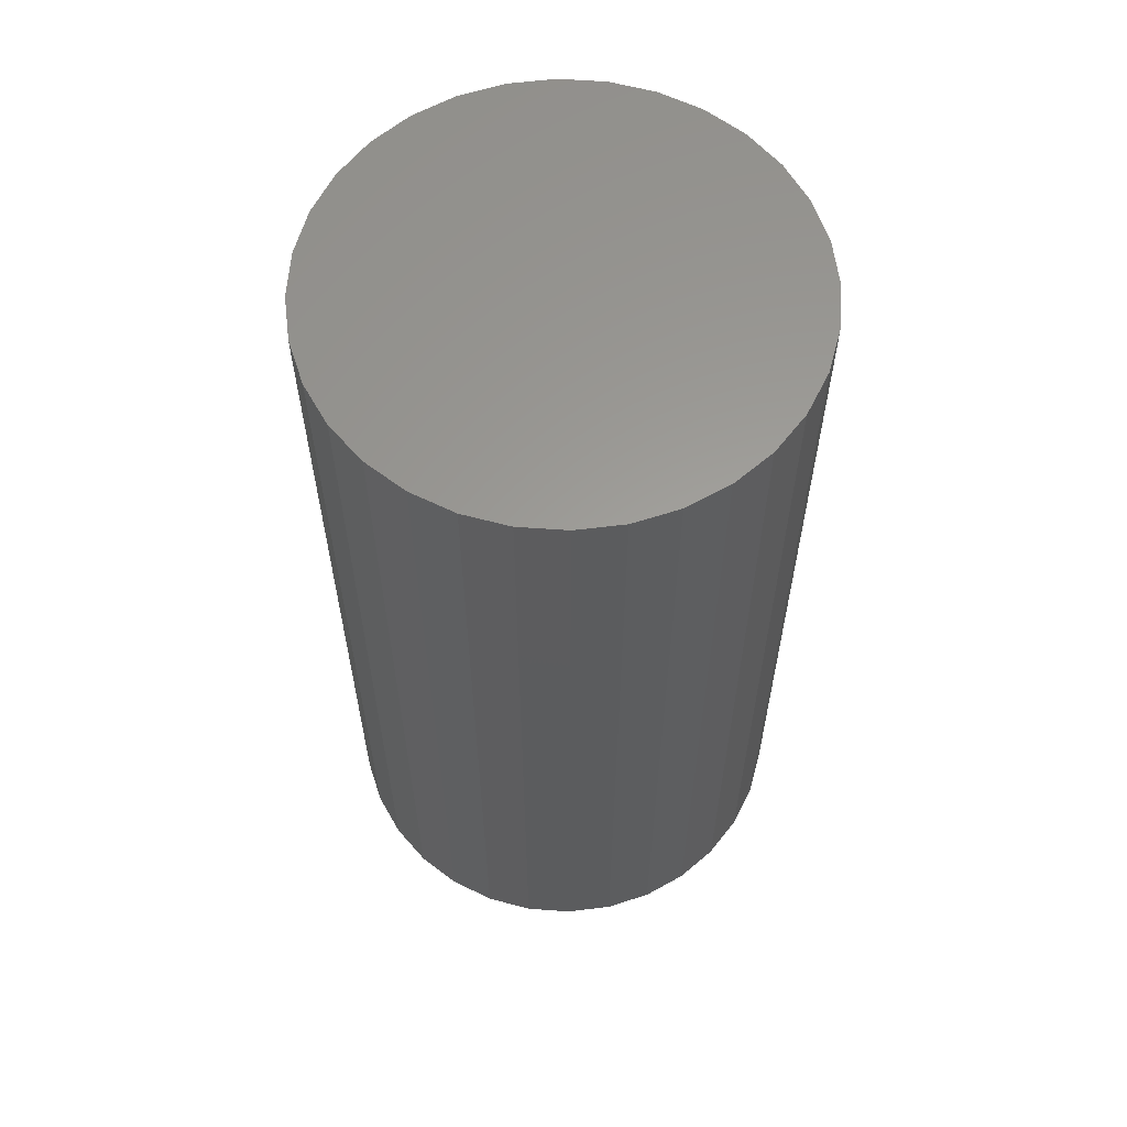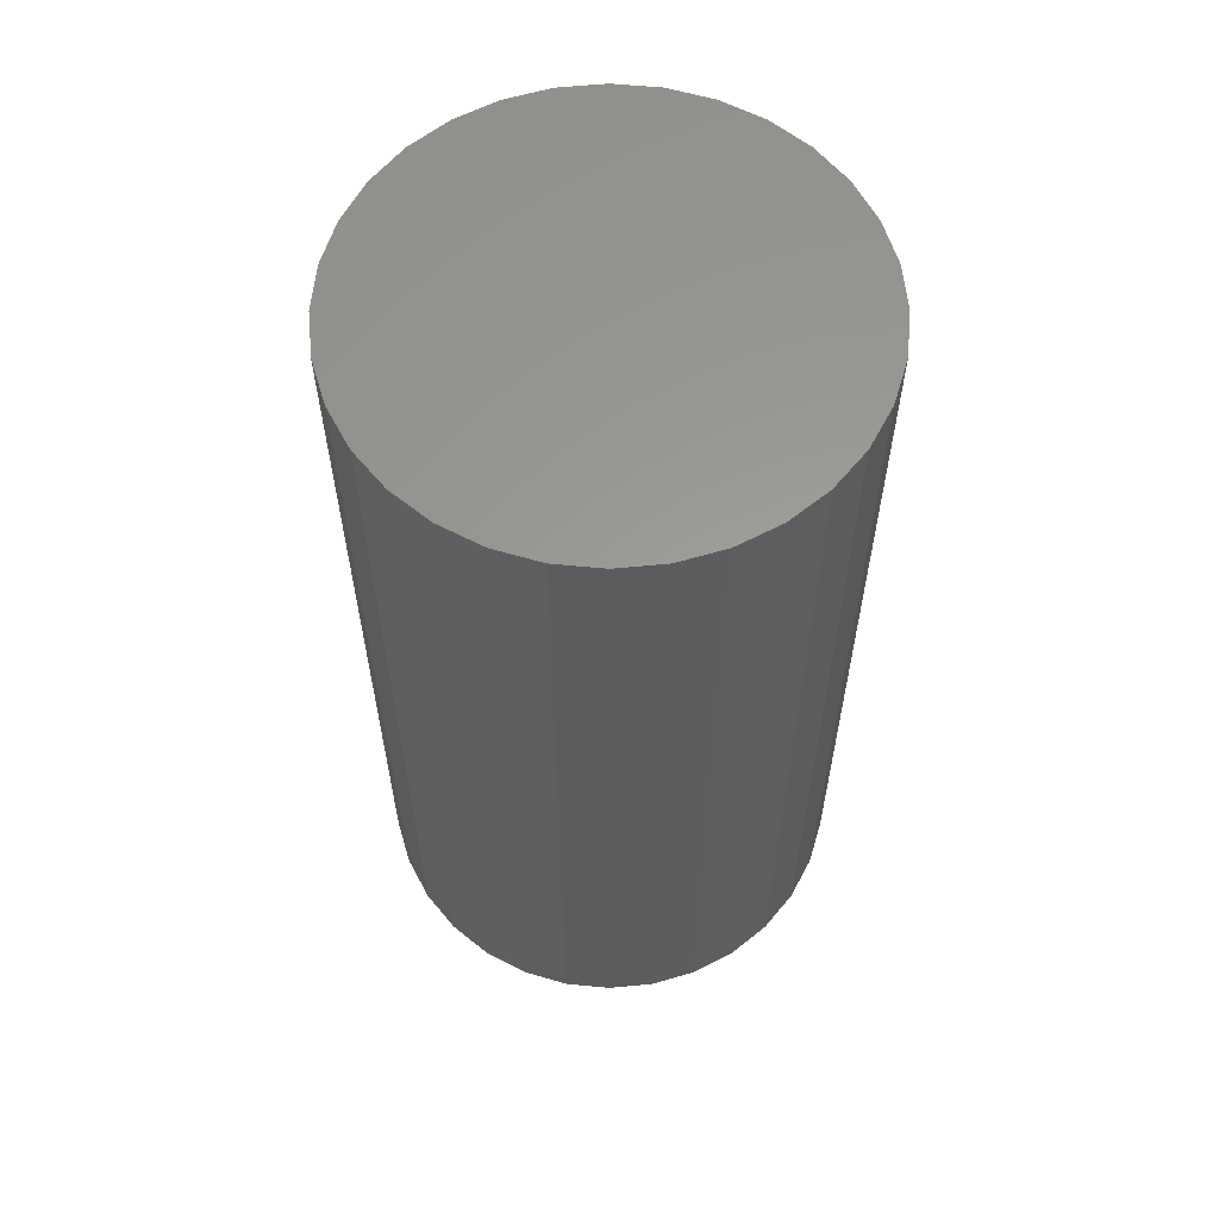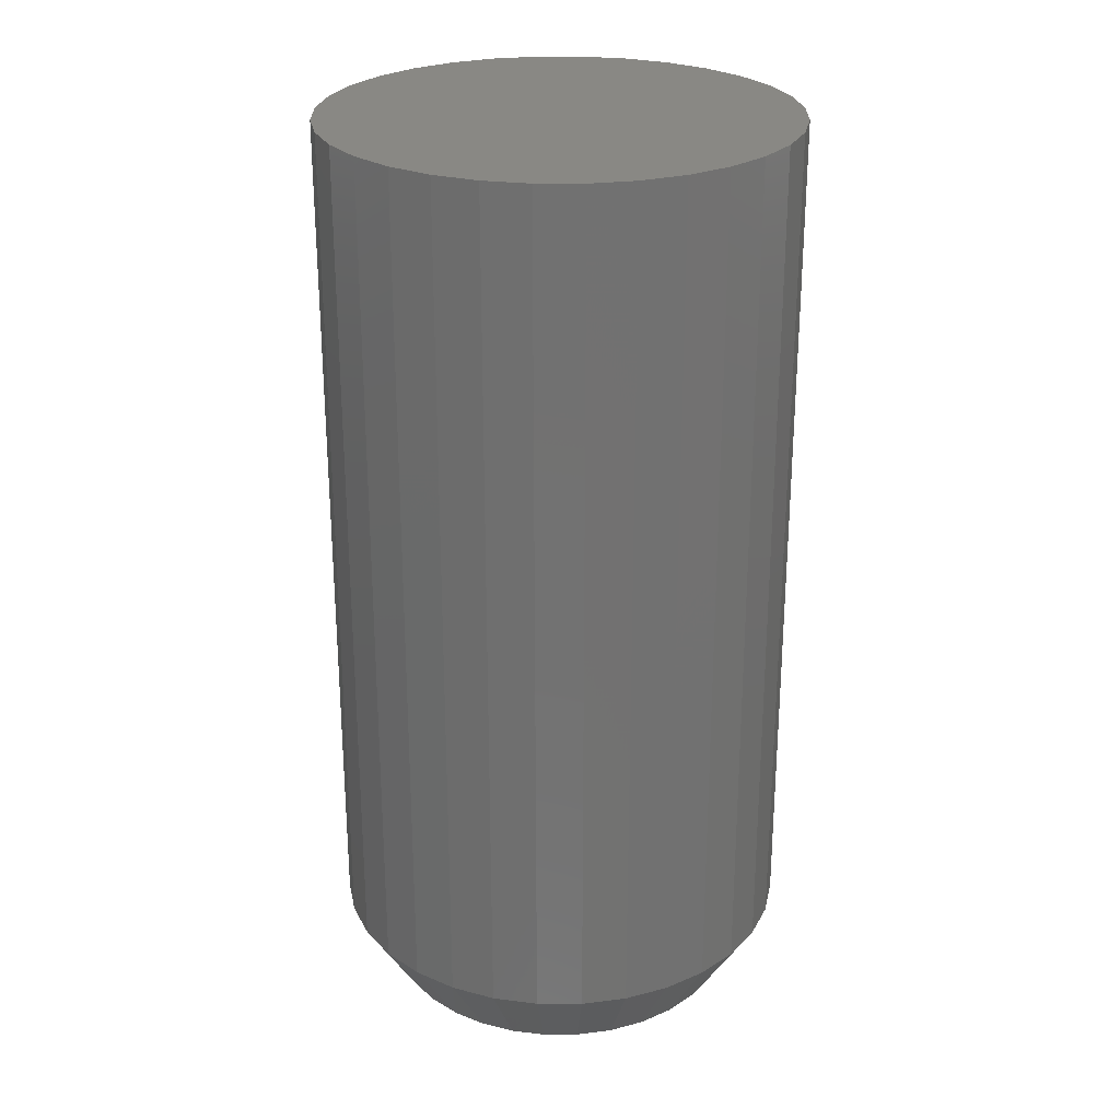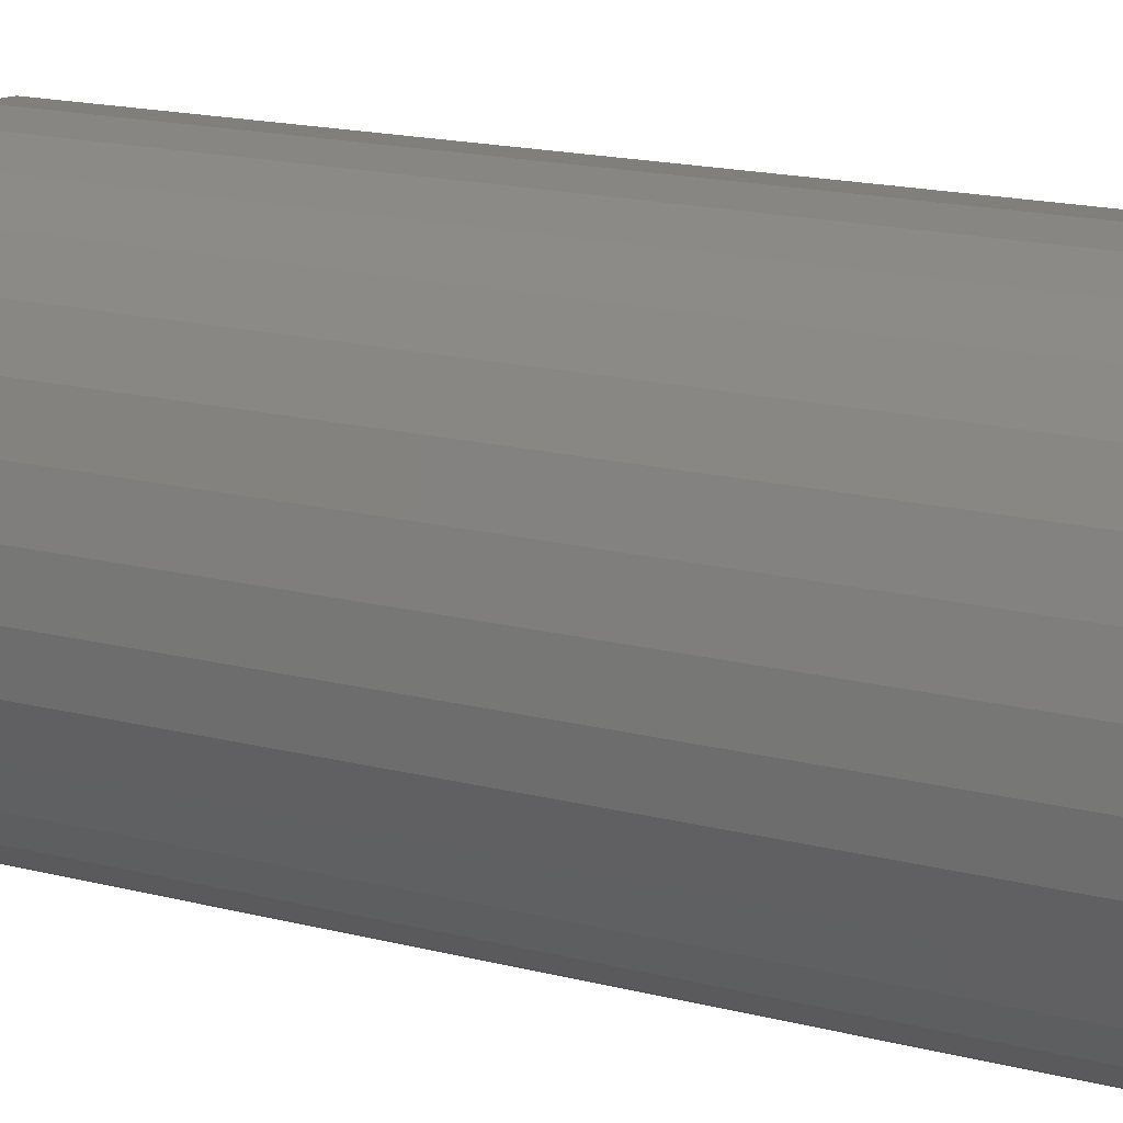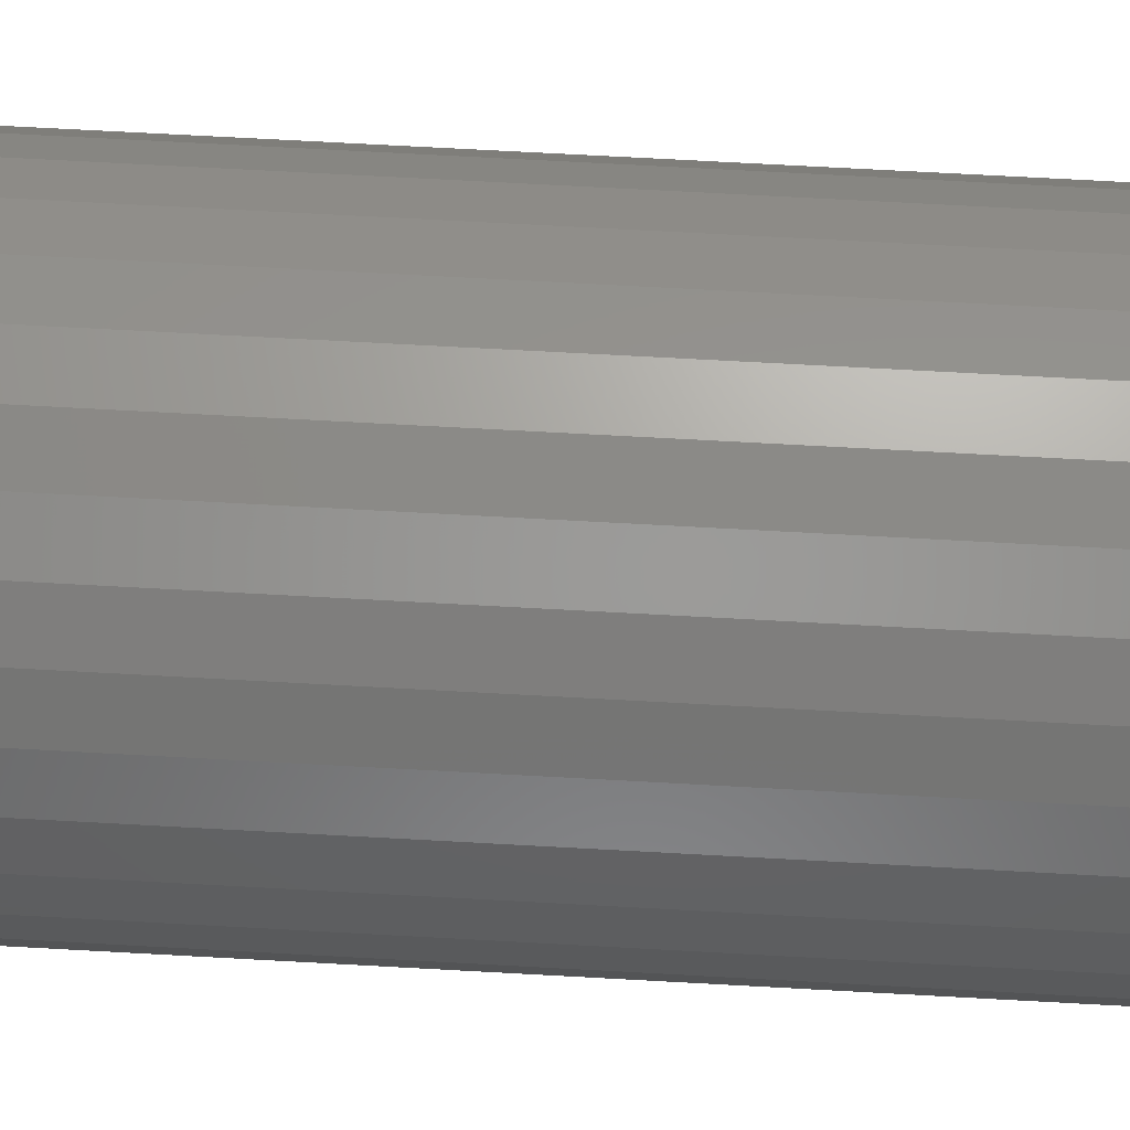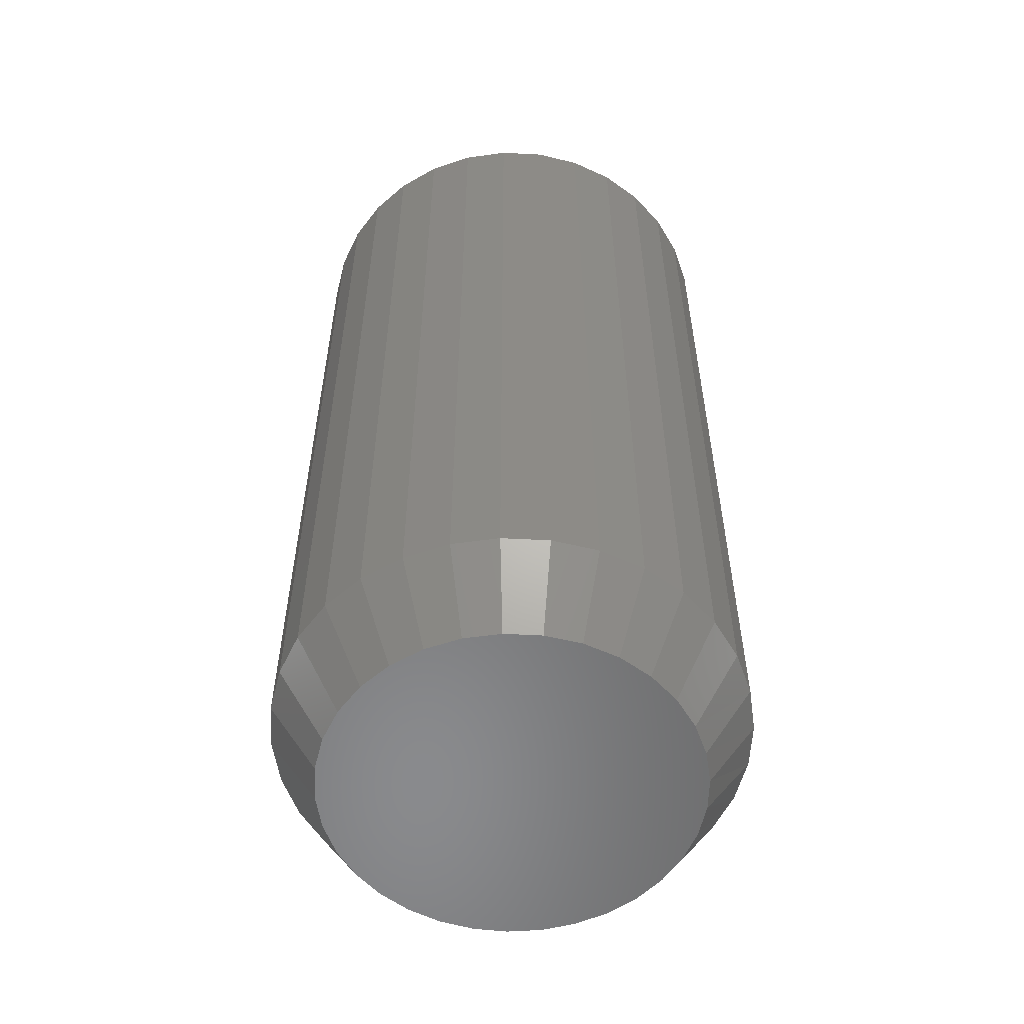
<metadata>
{"format":"stl","ext":"stl","renderer":"f3d","projection":"perspective","resolution":1024,"background":"white","views":[{"elev":60.6,"azim":88.5,"up":"+Z"},{"elev":60.2,"azim":11.2,"up":"+Z"},{"elev":26.2,"azim":84.5,"up":"+Z"},{"elev":18.4,"azim":-64.4,"up":"+Y"},{"elev":73.1,"azim":-86.9,"up":"+Y"},{"elev":-56.1,"azim":-154.9,"up":"+Z"}]}
</metadata>
<code>
# stl→obj: 97 verts, 190 faces
v 0.006086 0.1484 0
v 0.03503 0.1455 0
v -0.02286 0.1455 0
v -0.05069 0.1371 0
v 0.06286 0.1371 0
v 0.04668 -0.1427 0
v -0.03451 -0.1427 0
v 0.07221 -0.1328 0
v -0.007604 -0.1477 0
v 0.01977 -0.1477 0
v -0.06004 -0.1328 0
v -0.08332 -0.1184 0
v 0.09549 -0.1184 0
v -0.1036 -0.09995 0
v 0.1157 -0.09995 0
v -0.12 -0.0781 0
v 0.1322 -0.0781 0
v -0.1323 -0.05359 0
v 0.1444 -0.05359 0
v -0.1397 -0.02726 0
v 0.1519 -0.02726 0
v -0.1423 1.383e-06 0
v 0.1544 1.13e-16 0
v -0.1394 0.02894 0
v 0.1516 0.02894 0
v -0.131 0.05677 0
v 0.1431 0.05677 0
v -0.1173 0.08242 0
v 0.1294 0.08242 0
v -0.09882 0.1049 0
v 0.111 0.1049 0
v -0.07634 0.1234 0
v 0.08851 0.1234 0
v 0.1935 -4.59e-17 0.0625
v 0.1935 0 0.75
v 0.1899 -0.03656 0.0625
v 0.1899 -0.03656 0.75
v 0.1792 -0.07172 0.0625
v 0.1792 -0.07172 0.75
v 0.1619 -0.1041 0.0625
v 0.1619 -0.1041 0.75
v 0.1386 -0.1325 0.0625
v 0.1386 -0.1325 0.75
v 0.1102 -0.1558 0.0625
v 0.1102 -0.1558 0.75
v 0.07781 -0.1732 0.0625
v 0.07781 -0.1732 0.75
v 0.04265 -0.1838 0.0625
v 0.04265 -0.1838 0.75
v 0.006086 -0.1874 0.0625
v 0.006086 -0.1874 0.75
v -0.03048 -0.1838 0.0625
v -0.03048 -0.1838 0.75
v -0.06564 -0.1732 0.0625
v -0.06564 -0.1732 0.75
v -0.09804 -0.1558 0.0625
v -0.09804 -0.1558 0.75
v -0.1264 -0.1325 0.0625
v -0.1264 -0.1325 0.75
v -0.1497 -0.1041 0.0625
v -0.1497 -0.1041 0.75
v -0.1671 -0.07172 0.0625
v -0.1671 -0.07172 0.75
v -0.1777 -0.03656 0.0625
v -0.1777 -0.03656 0.75
v -0.1813 2.295e-17 0.0625
v -0.1813 2.295e-17 0.75
v -0.1777 0.03656 0.0625
v -0.1777 0.03656 0.75
v -0.1671 0.07172 0.0625
v -0.1671 0.07172 0.75
v -0.1497 0.1041 0.0625
v -0.1497 0.1041 0.75
v -0.1264 0.1325 0.0625
v -0.1264 0.1325 0.75
v -0.09804 0.1558 0.0625
v -0.09804 0.1558 0.75
v -0.06564 0.1732 0.0625
v -0.06564 0.1732 0.75
v -0.03048 0.1838 0.0625
v -0.03048 0.1838 0.75
v 0.006086 0.1874 0.0625
v 0.006086 0.1874 0.75
v 0.04265 0.1838 0.0625
v 0.04265 0.1838 0.75
v 0.07781 0.1732 0.0625
v 0.07781 0.1732 0.75
v 0.1102 0.1558 0.0625
v 0.1102 0.1558 0.75
v 0.1386 0.1325 0.0625
v 0.1386 0.1325 0.75
v 0.1619 0.1041 0.0625
v 0.1619 0.1041 0.75
v 0.1792 0.07172 0.0625
v 0.1792 0.07172 0.75
v 0.1899 0.03656 0.0625
v 0.1899 0.03656 0.75
f 1 2 3
f 4 3 2
f 5 4 2
f 6 7 8
f 9 7 6
f 10 9 6
f 7 11 8
f 8 11 12
f 8 12 13
f 13 12 14
f 13 14 15
f 15 14 16
f 15 16 17
f 17 16 18
f 17 18 19
f 19 18 20
f 19 20 21
f 21 20 22
f 21 22 23
f 23 22 24
f 23 24 25
f 25 24 26
f 25 26 27
f 27 26 28
f 27 28 29
f 29 28 30
f 29 30 31
f 31 30 32
f 31 32 33
f 33 32 4
f 33 4 5
f 34 35 36
f 36 35 37
f 36 37 38
f 38 37 39
f 38 39 40
f 40 39 41
f 40 41 42
f 42 41 43
f 42 43 44
f 44 43 45
f 44 45 46
f 46 45 47
f 46 47 48
f 48 47 49
f 48 49 50
f 50 49 51
f 50 51 52
f 52 51 53
f 52 53 54
f 54 53 55
f 54 55 56
f 56 55 57
f 56 57 58
f 58 57 59
f 58 59 60
f 60 59 61
f 60 61 62
f 62 61 63
f 62 63 64
f 64 63 65
f 64 65 66
f 66 65 67
f 66 67 68
f 68 67 69
f 68 69 70
f 70 69 71
f 70 71 72
f 72 71 73
f 72 73 74
f 74 73 75
f 74 75 76
f 76 75 77
f 76 77 78
f 78 77 79
f 78 79 80
f 80 79 81
f 80 81 82
f 82 81 83
f 82 83 84
f 84 83 85
f 84 85 86
f 86 85 87
f 86 87 88
f 88 87 89
f 88 89 90
f 90 89 91
f 90 91 92
f 92 91 93
f 92 93 94
f 94 93 95
f 94 95 96
f 96 95 97
f 96 97 34
f 34 97 35
f 3 80 1
f 1 80 82
f 1 82 2
f 2 82 84
f 2 84 5
f 5 84 86
f 5 86 33
f 33 86 88
f 33 88 31
f 31 88 90
f 31 90 29
f 29 90 92
f 29 92 27
f 27 92 94
f 27 94 25
f 25 94 96
f 25 96 23
f 23 96 34
f 80 3 78
f 78 3 4
f 78 4 76
f 76 4 32
f 76 32 74
f 74 32 30
f 74 30 72
f 72 30 28
f 72 28 70
f 70 28 26
f 70 26 68
f 68 26 24
f 68 24 66
f 66 24 22
f 12 56 58
f 54 11 7
f 54 56 11
f 11 56 12
f 9 50 52
f 9 52 7
f 52 54 7
f 10 48 50
f 10 50 9
f 6 46 48
f 6 48 10
f 8 44 46
f 8 46 6
f 42 44 13
f 13 44 8
f 66 22 64
f 64 22 20
f 64 20 62
f 62 20 18
f 62 18 60
f 60 18 16
f 60 16 58
f 58 16 14
f 58 14 12
f 23 34 21
f 21 34 36
f 21 36 19
f 19 36 38
f 19 38 17
f 17 38 40
f 17 40 15
f 15 40 42
f 15 42 13
f 81 85 83
f 85 81 79
f 85 79 87
f 47 53 49
f 49 53 51
f 87 79 89
f 89 79 77
f 89 77 91
f 91 77 75
f 91 75 93
f 93 75 73
f 93 73 95
f 95 73 71
f 95 71 97
f 97 71 69
f 97 69 35
f 35 69 67
f 35 67 37
f 37 67 65
f 37 65 39
f 39 65 63
f 39 63 41
f 41 63 61
f 41 61 43
f 43 61 59
f 43 59 45
f 45 59 57
f 45 57 47
f 47 57 55
f 47 55 53

</code>
